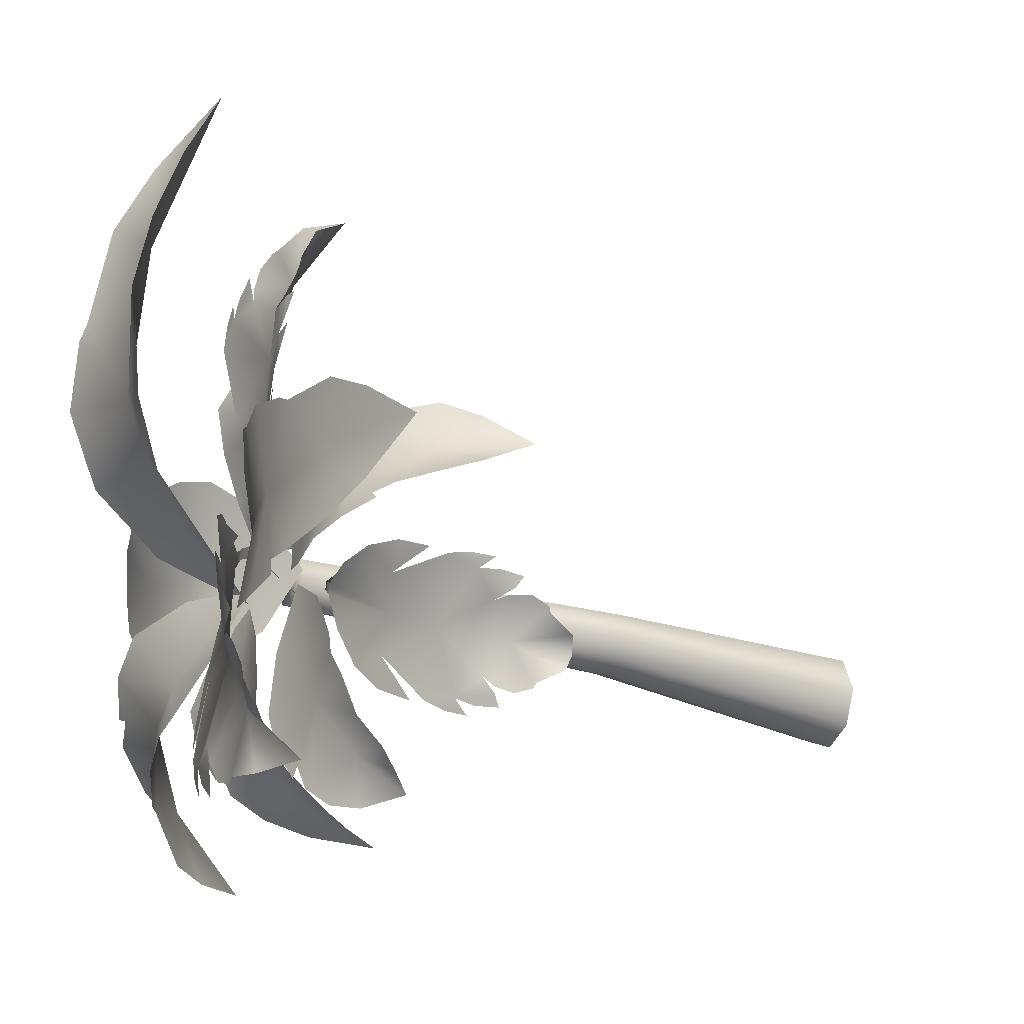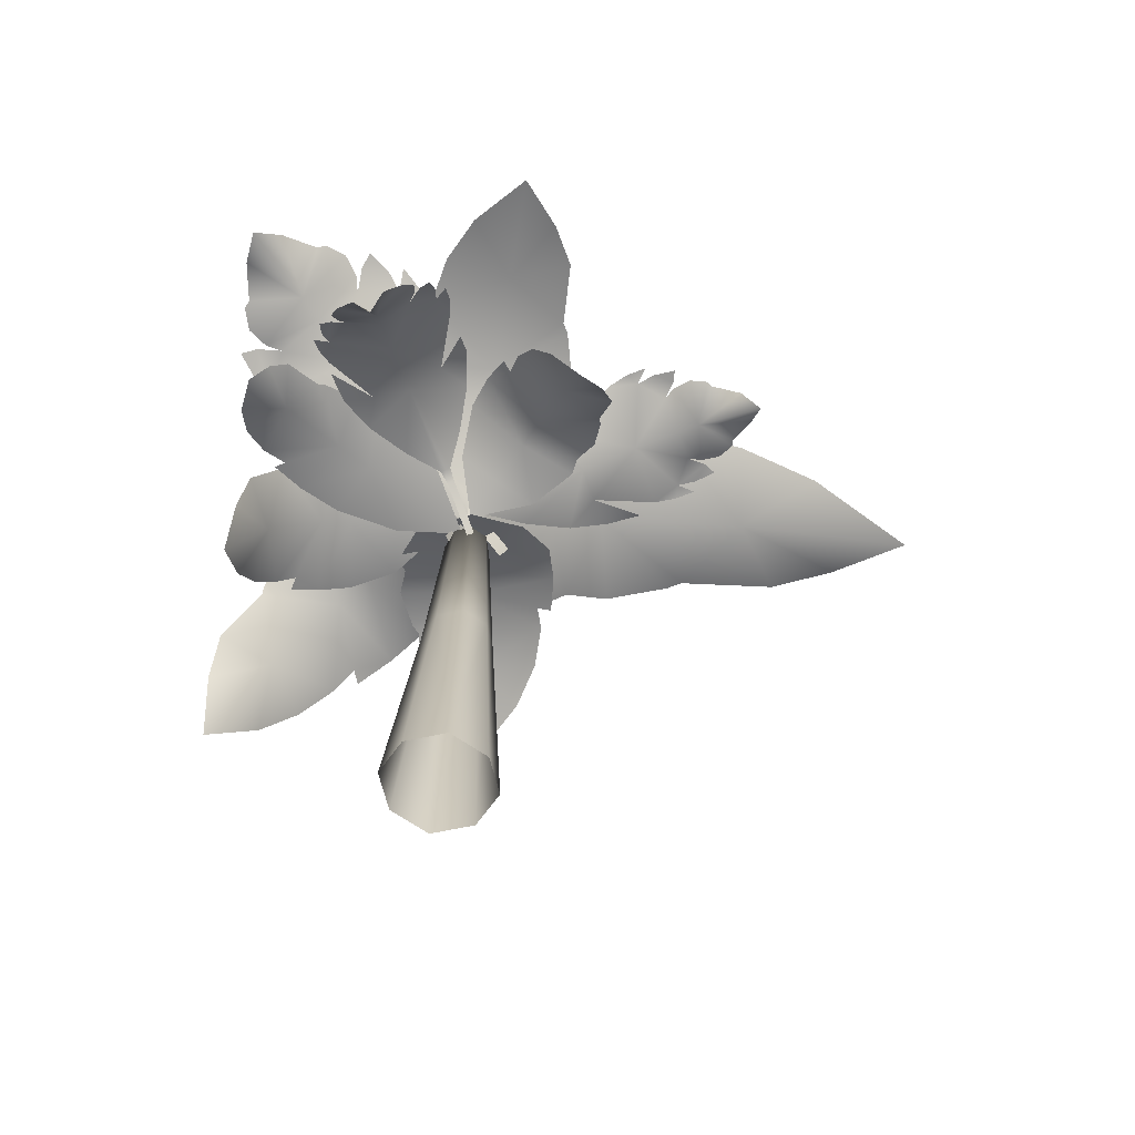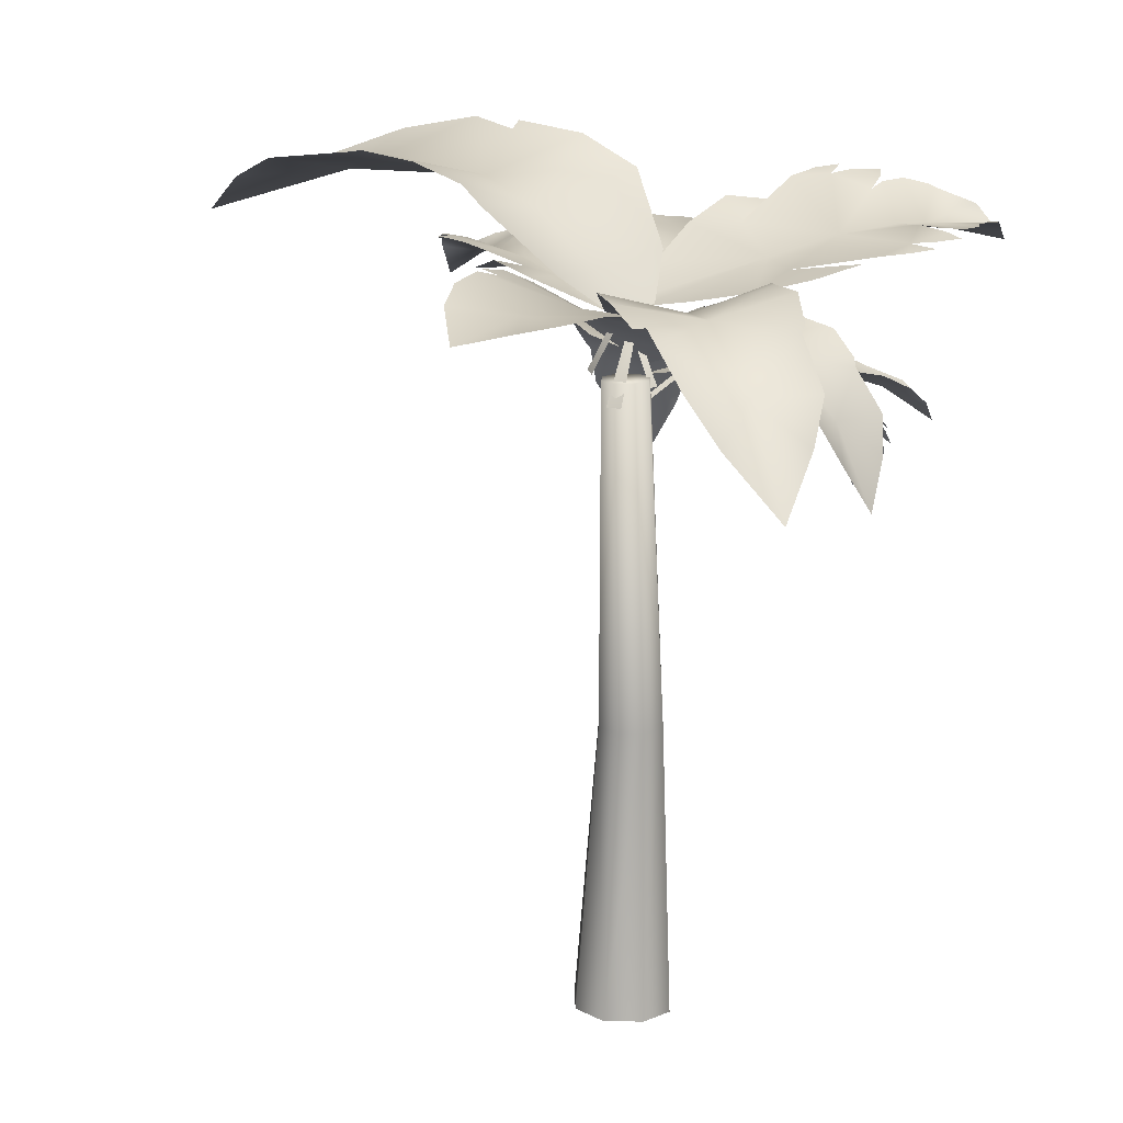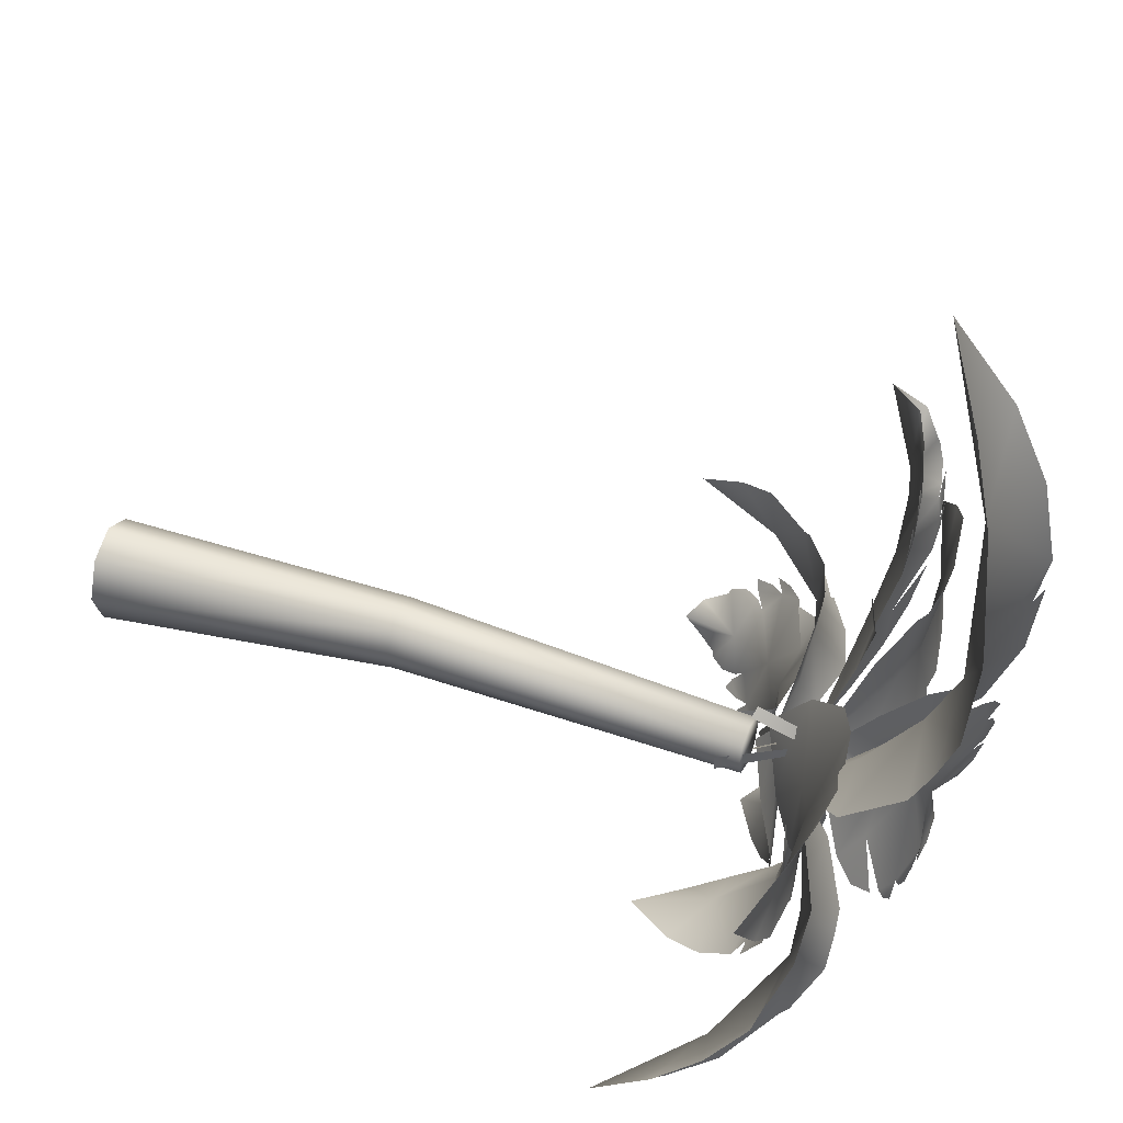
<metadata>
{"format":"obj","ext":"obj","renderer":"f3d","projection":"perspective","resolution":1024,"background":"white","views":[{"elev":-25.3,"azim":-120.1,"up":"+Z"},{"elev":-71.9,"azim":-100.9,"up":"+Y"},{"elev":15.5,"azim":113.9,"up":"+Y"},{"elev":43.4,"azim":111.2,"up":"+Z"}]}
</metadata>
<code>
g fcbg_desert_005_palmtree_03
v -0.3643 9.467 0.0596
v -0.2844 9.439 -0.01483
v -0.2301 9.342 0.2001
v -0.361 9.237 0.2396
v -0.4265 9.237 0.198
v -0.2902 9.141 0.07665
v -1.163 8.542 -0.456
v -1.124 8.527 -0.5163
v -0.9956 8.513 -0.3681
v 1.133 9.911 1.219
v 1.159 9.984 1.427
v 0.6217 9.891 1.366
v 0.9522 9.549 0.2139
v 0.5127 9.355 0.1309
v 0.1188 9.675 1.206
v 1.475 10 1.337
v 2.126 9.631 0.4677
v 2.066 9.951 1.351
v 2.673 9.78 1.196
v 3.397 9.449 0.7621
v 2.936 9.568 0.1423
v 2.51 9.624 -0.2549
v 1.764 9.622 -0.4595
v 1.652 9.616 -0.5671
v 1.143 9.517 -0.8345
v 0.7637 9.393 -0.8185
v 0.5566 9.263 -0.9468
v -0.2976 9.179 0.7484
v -0.01068 8.904 -0.7703
v -0.04541 9.002 0.03324
v -0.5179 8.614 -0.04297
v 2.55 9.682 -1.304
v 2.752 9.696 -1.216
v 2.362 9.901 -0.7803
v 1.544 9.636 -1.684
v 1.126 9.619 -1.294
v 1.844 9.921 -0.3834
v 2.874 9.574 -1.543
v 2.398 8.93 -2.494
v 3.167 9.11 -1.985
v 3.278 8.512 -2.5
v 3.161 7.698 -3.228
v 2.574 8.466 -3.343
v 2.114 9.005 -3.301
v 1.574 9.558 -2.84
v 1.439 9.667 -2.822
v 0.9214 9.936 -2.55
v 0.6478 9.955 -2.174
v 0.3661 9.922 -2.034
v 0.9917 9.548 -0.1292
v -0.05259 9.589 -1.283
v 0.5323 9.415 -0.7447
v -0.02406 9.088 -0.2322
v -1.348 11.41 2.177
v -1.607 11.5 2.201
v -1.542 11.37 1.259
v -0.09712 10.96 1.966
v -0.01157 10.59 1.237
v -1.36 10.99 0.4222
v -1.488 11.54 2.766
v -0.4039 10.9 4.068
v -1.505 11.33 3.857
v -1.317 10.91 5.015
v -0.7847 10.2 6.44
v 0.01334 10.77 5.555
v 0.5219 11.11 4.758
v 0.7766 11.28 3.403
v 0.9125 11.32 3.202
v 1.241 11.25 2.311
v 1.207 11 1.668
v 1.358 10.78 1.337
v -0.8226 10.06 -0.1625
v 1.096 9.944 0.4375
v 0.0779 9.879 0.349
v 0.1377 9.061 -0.3708
v -2.715 10.05 -1.08
v -2.781 10.07 -1.294
v -2.154 10.05 -1.331
v -2.336 9.98 -0.0579
v -1.813 9.864 -0.04557
v -1.545 9.943 -1.25
v -3.129 10.08 -1.141
v -3.722 9.869 -0.09472
v -3.805 9.959 -1.036
v -4.468 9.769 -0.7471
v -5.215 9.485 -0.1369
v -4.593 9.802 0.4027
v -4.045 10 0.7242
v -3.159 10.13 0.7889
v -3.015 10.16 0.8781
v -2.387 10.19 1.06
v -1.951 10.11 0.9777
v -1.689 10.04 1.078
v -0.9786 9.631 -0.8277
v -1.055 9.717 0.8091
v -1.147 9.614 -0.03095
v -0.6153 9.342 -0.08999
v -0.612 9.341 0.03571
v -0.6153 9.342 -0.08999
v -0.08581 9.015 -0.08335
v -0.08249 9.014 0.04234
v -0.612 9.341 0.03571
v -0.08581 9.015 -0.08335
v 0.4144 8.227 -0.1136
v 0.4197 8.225 0.08506
v -0.08249 9.014 0.04234
v -2.653 8.725 0.1258
v -2.78 8.735 0.01054
v -2.424 9.013 -0.1612
v -2.005 8.703 0.662
v -1.606 8.809 0.4948
v -1.955 9.157 -0.3008
v -2.929 8.565 0.1908
v -2.712 7.931 0.893
v -3.176 8.1 0.3512
v -3.288 7.537 0.5907
v -3.252 6.789 1.009
v -2.972 7.393 1.375
v -2.712 7.847 1.559
v -2.294 8.404 1.466
v -2.208 8.501 1.508
v -1.808 8.806 1.498
v -1.522 8.923 1.307
v -1.278 8.952 1.278
v -1.217 9.008 -0.3121
v -0.7419 8.896 0.8015
v -1.01 8.824 0.2299
v -0.4322 8.735 -0.0386
v 1.006 8.936 -2.359
v 1.194 8.927 -2.399
v 1.223 9.197 -2.019
v 0.1036 9.008 -2.127
v 0.08675 9.118 -1.712
v 1.145 9.35 -1.564
v 1.061 8.774 -2.617
v 0.1391 8.254 -2.818
v 0.9688 8.333 -2.9
v 0.7126 7.816 -3.115
v 0.1717 7.15 -3.307
v -0.2955 7.774 -3.287
v -0.5746 8.237 -3.182
v -0.6317 8.782 -2.799
v -0.7097 8.883 -2.753
v -0.8717 9.197 -2.427
v -0.8039 9.307 -2.091
v -0.8951 9.348 -1.878
v 0.7626 9.256 -0.9567
v -0.6718 9.285 -1.18
v 0.06321 9.146 -1.084
v 0.04128 9.074 -0.4665
v -0.7452 8.697 -2.767
v -0.6561 8.71 -2.905
v -0.3807 8.807 -2.489
v -1.145 8.647 -2.065
v -0.9026 8.664 -1.581
v -0.1448 8.837 -1.931
v -0.8835 8.646 -3.086
v -1.635 8.353 -2.852
v -1.169 8.457 -3.352
v -1.527 8.215 -3.457
v -2.066 7.881 -3.391
v -2.238 8.135 -3.165
v -2.273 8.322 -2.926
v -2.004 8.541 -2.476
v -2.009 8.579 -2.39
v -1.872 8.687 -1.946
v -1.624 8.717 -1.594
v -1.551 8.713 -1.305
v -0.04541 8.718 -1.04
v -1.031 8.645 -0.6048
v -0.556 8.626 -0.8444
v -0.23 8.543 -0.1167
v -3.133 10.31 -3.878
v -2.776 10.29 -2.999
v -3.648 10.01 -3.825
v -2.572 10.35 -3.758
v -2.457 10.33 -3.803
v -2.144 10.33 -3.687
v -1.957 10.36 -3.416
v -2.503 10.3 -2.709
v -1.915 10.39 -3.167
v -1.975 10.2 -2.109
v -1.321 10.24 -3.235
v -1.889 10.33 -3.528
v -1.497 10.25 -3.512
v -1.795 10.27 -3.752
v -0.8808 10.12 -2.98
v -1.057 10.16 -3.32
v -1.289 10.19 -3.576
v -0.7439 9.907 -1.863
v -1.368 9.941 -1.362
v -0.1162 9.704 -1.66
v -0.3022 9.873 -2.324
v -0.6788 10.05 -2.835
v -0.1056 9.537 -0.822
v -0.2049 9.41 -0.0896
v -0.2844 9.439 -0.01483
v -0.2049 9.41 -0.0896
v -0.1175 9.302 0.09468
v -0.2844 9.439 -0.01483
v -0.2301 9.342 0.2001
v -0.2301 9.342 0.2001
v -0.00961 8.534 0.4663
v -0.1223 8.574 0.5718
v -3.593 10.47 -3.446
v -3.648 10.01 -3.825
v -2.776 10.29 -2.999
v -3.466 10.67 -2.921
v -3.515 10.7 -2.812
v -3.406 10.78 -2.505
v -3.146 10.75 -2.303
v -2.503 10.3 -2.709
v -2.907 10.68 -2.238
v -1.975 10.2 -2.109
v -3.015 10.84 -1.648
v -3.259 10.81 -2.245
v -3.27 10.88 -1.852
v -3.489 10.87 -2.165
v -2.818 10.8 -1.166
v -3.123 10.89 -1.386
v -3.35 10.92 -1.646
v -1.837 10.3 -0.8392
v -1.368 9.941 -1.362
v -1.73 10.28 -0.1495
v -2.291 10.58 -0.4616
v -2.744 10.49 -0.8951
v -1.004 9.855 0.01964
v -0.3643 9.467 0.0596
v -0.2844 9.439 -0.01483
v -2.74 9.644 3.481
v -2.16 9.651 2.982
v -2.671 9.224 3.757
v -2.719 9.821 3.066
v -2.767 9.835 2.993
v -2.722 9.908 2.742
v -2.548 9.961 2.542
v -1.986 9.7 2.71
v -2.374 9.982 2.45
v -1.633 9.697 2.15
v -2.509 9.996 2.017
v -2.64 9.956 2.518
v -2.684 9.984 2.222
v -2.817 9.942 2.5
v -2.393 9.975 1.61
v -2.61 9.995 1.838
v -2.761 9.99 2.081
v -1.637 9.717 1.15
v -1.202 9.546 1.454
v -1.59 9.67 0.606
v -2.022 9.837 0.9625
v -2.322 9.949 1.411
v -1.012 9.444 0.3233
v -0.4923 9.237 0.1568
v -0.4265 9.237 0.198
v -0.4923 9.237 0.1568
v -0.383 9.141 0.01809
v -0.4265 9.237 0.198
v -0.2902 9.141 0.07665
v -0.2902 9.141 0.07665
v -0.2115 8.404 -0.3443
v -0.1187 8.404 -0.2857
v -2.361 9.644 3.721
v -2.671 9.224 3.757
v -2.16 9.651 2.982
v -1.982 9.822 3.531
v -1.894 9.835 3.543
v -1.682 9.908 3.398
v -1.572 9.935 3.153
v -1.986 9.7 2.71
v -1.562 9.92 2.95
v -1.633 9.697 2.15
v -1.113 9.996 2.898
v -1.511 9.956 3.23
v -1.223 9.984 3.143
v -1.421 9.942 3.381
v -0.797 9.975 2.617
v -0.9078 9.995 2.912
v -1.062 9.99 3.152
v -0.7353 9.727 1.721
v -1.202 9.546 1.454
v -0.2606 9.67 1.445
v -0.3835 9.837 1.996
v -0.6461 9.673 2.415
v -0.2716 9.444 0.7906
v -0.361 9.237 0.2396
v -0.4265 9.237 0.198
v -3.687 6.655 -2.124
v -3.425 7.264 -1.798
v -3.622 6.516 -1.871
v -3.522 6.948 -2.279
v -3.473 6.972 -2.341
v -3.341 7.157 -2.39
v -3.24 7.363 -2.311
v -3.268 7.5 -1.73
v -3.198 7.498 -2.192
v -2.856 7.911 -1.534
v -2.848 7.667 -2.392
v -3.209 7.334 -2.39
v -2.99 7.484 -2.496
v -3.17 7.261 -2.534
v -2.508 7.896 -2.352
v -2.692 7.711 -2.507
v -2.874 7.525 -2.589
v -2.04 8.251 -1.671
v -2.238 8.255 -1.204
v -1.565 8.369 -1.665
v -1.916 8.214 -2.066
v -2.333 7.996 -2.31
v -1.27 8.471 -1.099
v -1.085 8.512 -0.5769
v -1.124 8.527 -0.5163
v -1.085 8.512 -0.5769
v -0.9405 8.492 -0.4535
v -1.124 8.527 -0.5163
v -0.9956 8.513 -0.3681
v -0.9956 8.513 -0.3681
v -0.3549 8.086 -0.04779
v -0.4097 8.108 0.03734
v -3.895 6.679 -1.751
v -3.622 6.516 -1.871
v -3.425 7.264 -1.798
v -3.938 7.001 -1.561
v -3.967 7.036 -1.492
v -3.939 7.241 -1.384
v -3.789 7.455 -1.365
v -3.268 7.5 -1.73
v -3.627 7.581 -1.399
v -2.856 7.911 -1.534
v -3.676 7.823 -1.063
v -3.867 7.436 -1.303
v -3.849 7.629 -1.098
v -3.979 7.382 -1.188
v -3.464 8.104 -0.845
v -3.705 7.908 -0.8901
v -3.875 7.7 -0.9659
v -2.589 8.408 -0.8338
v -2.238 8.255 -1.204
v -2.364 8.62 -0.4317
v -2.904 8.485 -0.5367
v -3.14 8.188 -0.65
v -1.713 8.627 -0.4155
v -1.163 8.542 -0.456
v -1.124 8.527 -0.5163
v -0.7191 3.885 -0.002388
v -0.2611 8.524 -0.2276
v -0.3559 8.524 -0.002388
v -0.5764 3.886 -0.3238
v -0.6212 -3.529e-05 -0.002388
v -0.4194 -5.722e-06 -0.4926
v -0.0001707 8.525 -0.3225
v -0.2554 3.887 -0.4577
v -0.0001707 3.839e-05 -0.6954
v 0.419 -5.722e-06 -0.4926
v 0.06552 3.886 -0.3238
v 0.6209 -3.529e-05 -0.002388
v 0.2608 8.524 -0.2276
v 0.2082 3.885 -0.002388
v 0.3556 8.524 -0.002388
v -0.3559 8.524 -0.002388
v -0.2611 8.524 -0.2276
v -0.0001707 8.524 -0.002388
v -0.0001707 8.525 -0.3225
v 0.2608 8.524 -0.2276
v 0.3556 8.524 -0.002388
v -0.7191 3.885 -0.002388
v -0.3559 8.524 -0.002388
v -0.2611 8.524 0.2228
v -0.5764 3.886 0.3191
v -0.6212 -3.529e-05 -0.002388
v -0.4194 -5.722e-06 0.4879
v -0.0001707 8.525 0.3177
v -0.2554 3.887 0.4529
v -0.0001707 3.839e-05 0.6907
v 0.419 -5.722e-06 0.4879
v 0.06552 3.886 0.3191
v 0.6209 -3.529e-05 -0.002388
v 0.2608 8.524 0.2228
v 0.2082 3.885 -0.002388
v 0.3556 8.524 -0.002388
v -0.3559 8.524 -0.002388
v -0.0001707 8.524 -0.002388
v -0.2611 8.524 0.2228
v -0.0001707 8.525 0.3177
v 0.2608 8.524 0.2228
v 0.3556 8.524 -0.002388
g fcbg_desert_005_palmtree_03_0
f 3 2 1
f 6 5 4
f 9 8 7
f 12 11 10
f 13 12 10
f 13 14 12
f 14 15 12
f 13 10 16
f 13 16 17
f 16 18 17
f 17 18 19
f 20 17 19
f 20 21 17
f 21 22 17
f 17 22 23
f 13 17 23
f 24 13 23
f 13 24 25
f 25 26 13
f 13 26 14
f 26 27 14
f 28 15 14
f 27 29 14
f 30 28 14
f 29 30 14
f 28 30 31
f 30 29 31
f 34 33 32
f 35 34 32
f 35 36 34
f 36 37 34
f 35 32 38
f 35 38 39
f 38 40 39
f 39 40 41
f 42 39 41
f 42 43 39
f 43 44 39
f 39 44 45
f 35 39 45
f 46 35 45
f 35 46 47
f 47 48 35
f 35 48 36
f 48 49 36
f 50 37 36
f 49 51 36
f 52 50 36
f 51 52 36
f 50 52 53
f 52 51 53
f 56 55 54
f 57 56 54
f 57 58 56
f 58 59 56
f 57 54 60
f 57 60 61
f 60 62 61
f 61 62 63
f 64 61 63
f 64 65 61
f 65 66 61
f 61 66 67
f 57 61 67
f 68 57 67
f 57 68 69
f 69 70 57
f 57 70 58
f 70 71 58
f 72 59 58
f 71 73 58
f 74 72 58
f 73 74 58
f 72 74 75
f 74 73 75
f 78 77 76
f 79 78 76
f 79 80 78
f 80 81 78
f 79 76 82
f 79 82 83
f 82 84 83
f 83 84 85
f 86 83 85
f 86 87 83
f 87 88 83
f 83 88 89
f 79 83 89
f 90 79 89
f 79 90 91
f 91 92 79
f 79 92 80
f 92 93 80
f 94 81 80
f 93 95 80
f 96 94 80
f 95 96 80
f 94 96 97
f 95 98 96
f 96 98 97
f 101 100 99
f 102 101 99
f 105 104 103
f 106 105 103
f 109 108 107
f 110 109 107
f 110 111 109
f 111 112 109
f 110 107 113
f 110 113 114
f 113 115 114
f 114 115 116
f 117 114 116
f 117 118 114
f 118 119 114
f 114 119 120
f 110 114 120
f 121 110 120
f 110 121 122
f 122 123 110
f 110 123 111
f 123 124 111
f 125 112 111
f 124 126 111
f 127 125 111
f 126 127 111
f 125 127 128
f 127 126 128
f 131 130 129
f 132 131 129
f 132 133 131
f 133 134 131
f 132 129 135
f 132 135 136
f 135 137 136
f 136 137 138
f 139 136 138
f 139 140 136
f 140 141 136
f 136 141 142
f 132 136 142
f 143 132 142
f 132 143 144
f 144 145 132
f 132 145 133
f 145 146 133
f 147 134 133
f 146 148 133
f 149 147 133
f 148 149 133
f 147 149 150
f 149 148 150
f 153 152 151
f 154 153 151
f 154 155 153
f 155 156 153
f 154 151 157
f 154 157 158
f 157 159 158
f 158 159 160
f 161 158 160
f 161 162 158
f 162 163 158
f 158 163 164
f 154 158 164
f 165 154 164
f 154 165 166
f 166 167 154
f 154 167 155
f 167 168 155
f 169 156 155
f 168 170 155
f 171 169 155
f 170 171 155
f 169 171 172
f 171 170 172
f 175 174 173
f 176 173 174
f 174 177 176
f 174 178 177
f 179 178 174
f 180 179 174
f 180 181 179
f 180 182 181
f 182 183 181
f 184 181 183
f 185 184 183
f 185 186 184
f 182 187 183
f 187 188 183
f 188 189 183
f 187 182 190
f 182 191 190
f 191 192 190
f 192 193 190
f 193 194 190
f 191 195 192
f 196 195 191
f 197 196 191
f 200 199 198
f 199 200 201
f 203 199 202
f 204 203 202
f 207 206 205
f 205 208 207
f 209 207 208
f 210 207 209
f 207 210 211
f 212 207 211
f 213 212 211
f 214 212 213
f 215 214 213
f 215 213 216
f 217 215 216
f 218 217 216
f 219 214 215
f 220 219 215
f 221 220 215
f 214 219 222
f 223 214 222
f 224 223 222
f 225 224 222
f 226 225 222
f 227 223 224
f 223 227 228
f 229 223 228
f 232 231 230
f 233 230 231
f 231 234 233
f 231 235 234
f 236 235 231
f 237 236 231
f 237 238 236
f 237 239 238
f 239 240 238
f 241 238 240
f 242 241 240
f 242 243 241
f 239 244 240
f 244 245 240
f 245 246 240
f 244 239 247
f 239 248 247
f 248 249 247
f 249 250 247
f 250 251 247
f 248 252 249
f 253 252 248
f 254 253 248
f 257 256 255
f 256 257 258
f 260 256 259
f 261 260 259
f 264 263 262
f 262 265 264
f 266 264 265
f 267 264 266
f 264 267 268
f 269 264 268
f 270 269 268
f 271 269 270
f 272 271 270
f 272 270 273
f 274 272 273
f 275 274 273
f 276 271 272
f 277 276 272
f 278 277 272
f 271 276 279
f 280 271 279
f 281 280 279
f 282 281 279
f 283 282 279
f 284 280 281
f 280 284 285
f 286 280 285
f 289 288 287
f 290 287 288
f 288 291 290
f 288 292 291
f 293 292 288
f 294 293 288
f 294 295 293
f 294 296 295
f 296 297 295
f 298 295 297
f 299 298 297
f 299 300 298
f 296 301 297
f 301 302 297
f 302 303 297
f 301 296 304
f 296 305 304
f 305 306 304
f 306 307 304
f 307 308 304
f 305 309 306
f 310 309 305
f 311 310 305
f 314 313 312
f 313 314 315
f 317 313 316
f 318 317 316
f 321 320 319
f 319 322 321
f 323 321 322
f 324 321 323
f 321 324 325
f 326 321 325
f 327 326 325
f 328 326 327
f 329 328 327
f 329 327 330
f 331 329 330
f 332 331 330
f 333 328 329
f 334 333 329
f 335 334 329
f 328 333 336
f 337 328 336
f 338 337 336
f 339 338 336
f 340 339 336
f 341 337 338
f 337 341 342
f 343 337 342
f 346 345 344
f 345 347 344
f 348 344 347
f 349 348 347
f 345 350 347
f 349 347 351
f 350 351 347
f 352 349 351
f 353 352 351
f 351 350 354
f 354 353 351
f 355 353 354
f 350 356 354
f 357 355 354
f 354 356 357
f 356 358 357
f 361 360 359
f 361 362 360
f 362 361 363
f 363 361 364
f 367 366 365
f 368 367 365
f 365 369 368
f 369 370 368
f 371 367 368
f 368 370 372
f 372 371 368
f 370 373 372
f 373 374 372
f 371 372 375
f 374 375 372
f 374 376 375
f 377 371 375
f 376 378 375
f 377 375 378
f 379 377 378
f 382 381 380
f 383 381 382
f 381 383 384
f 381 384 385

</code>
